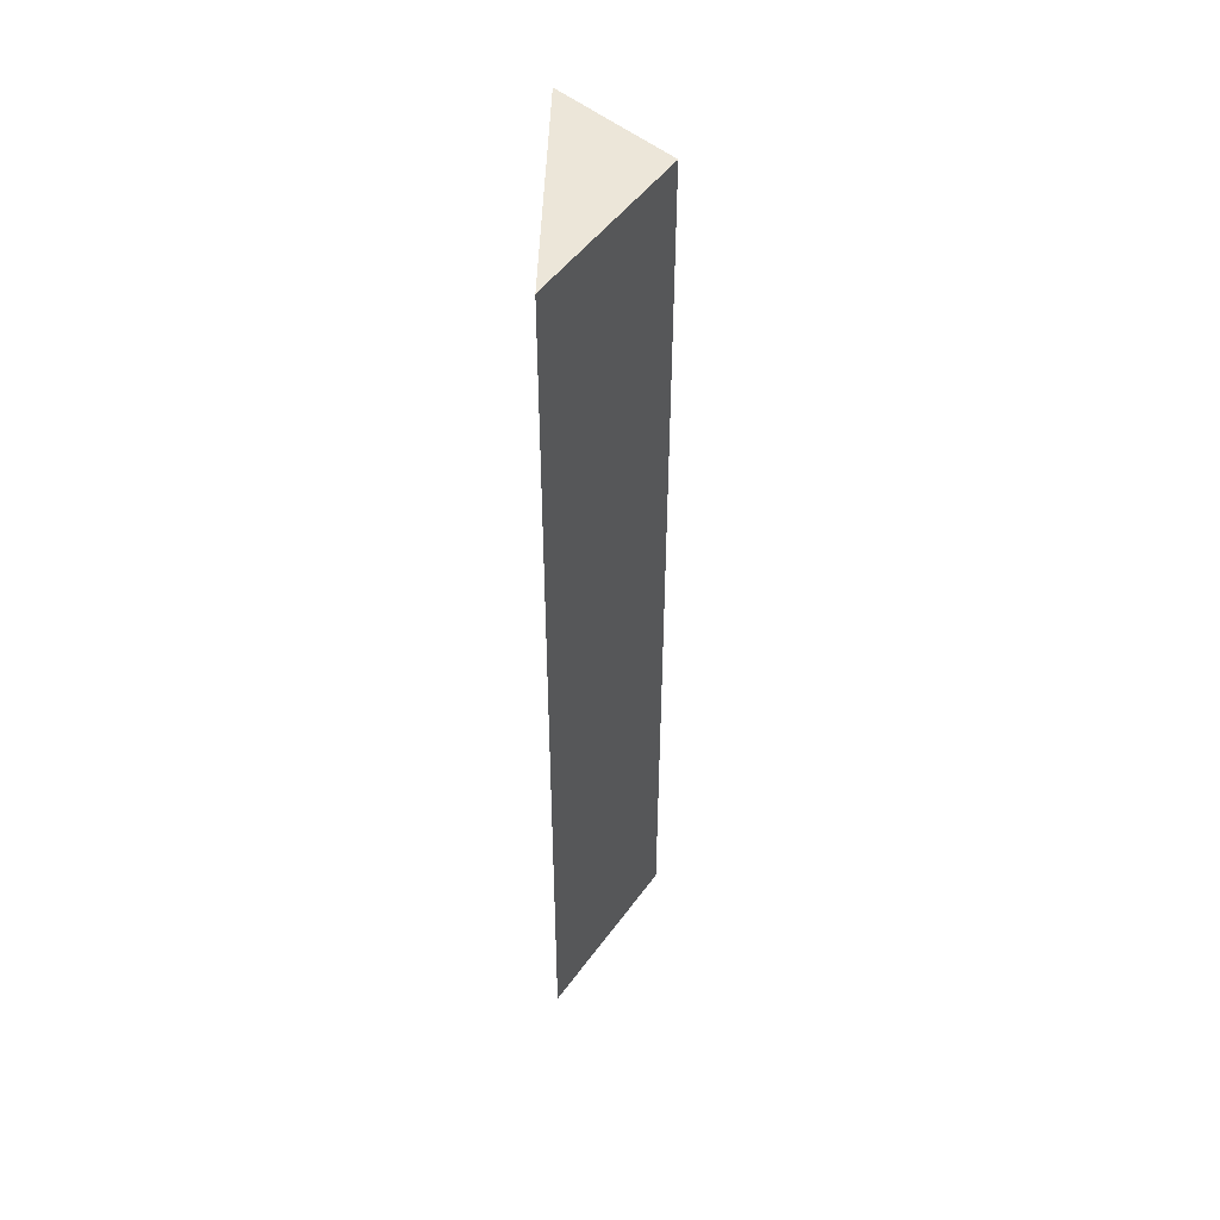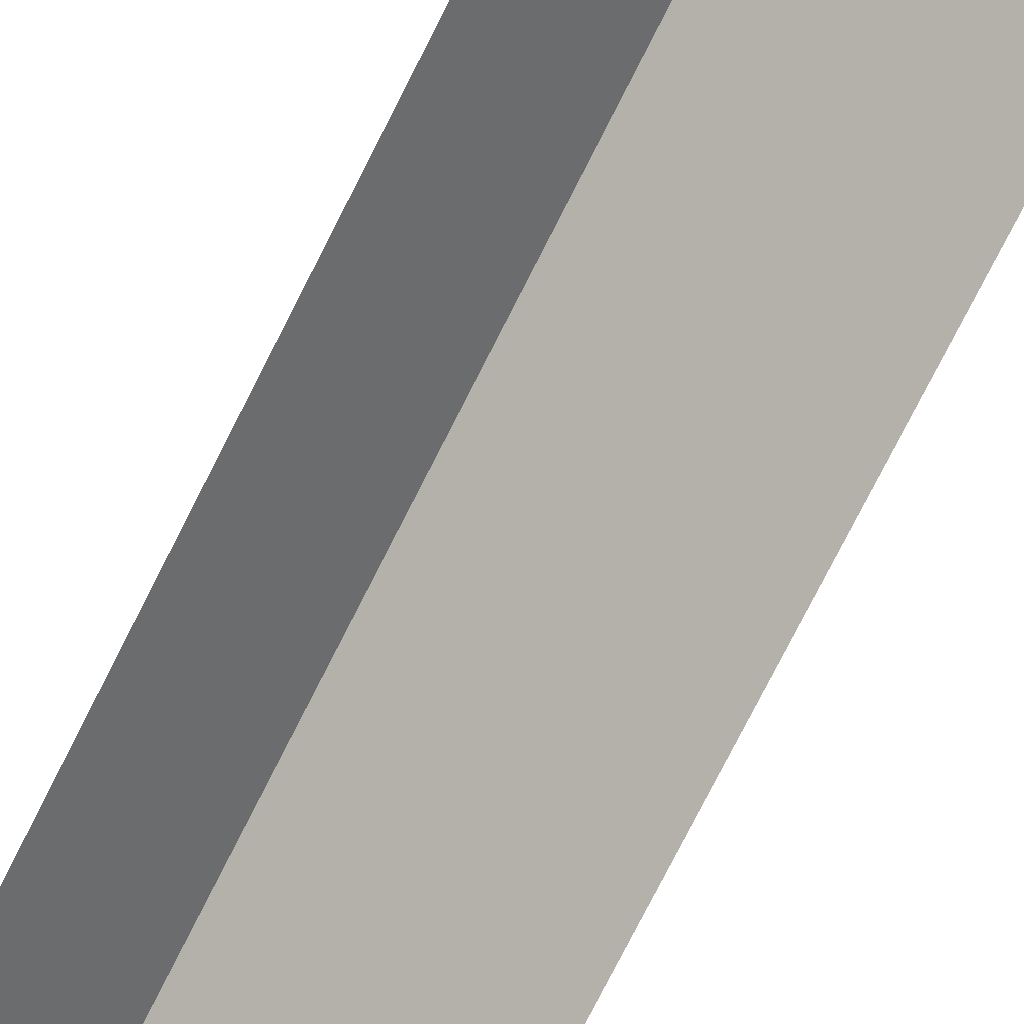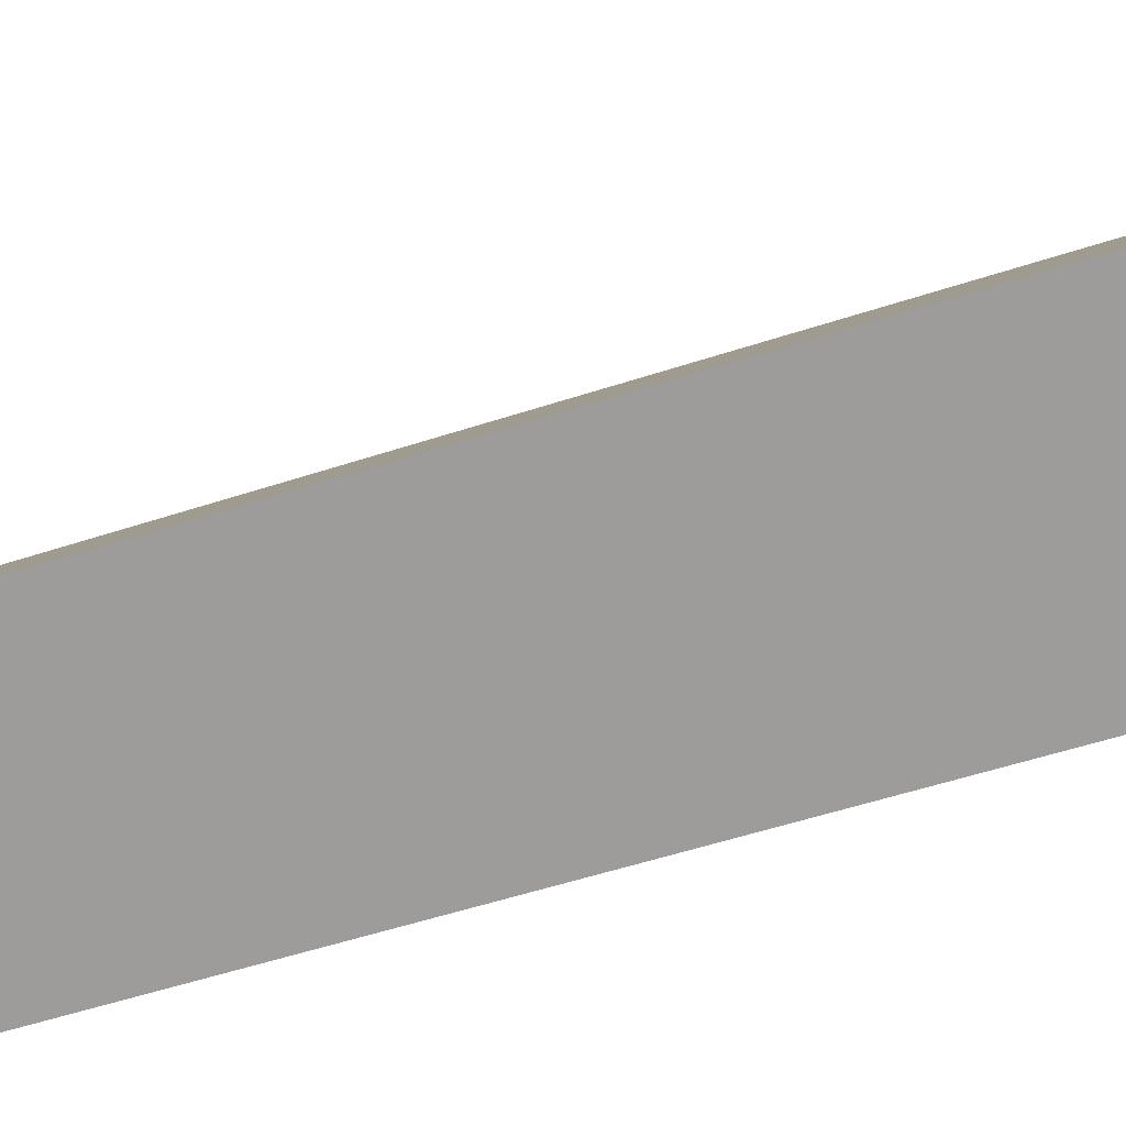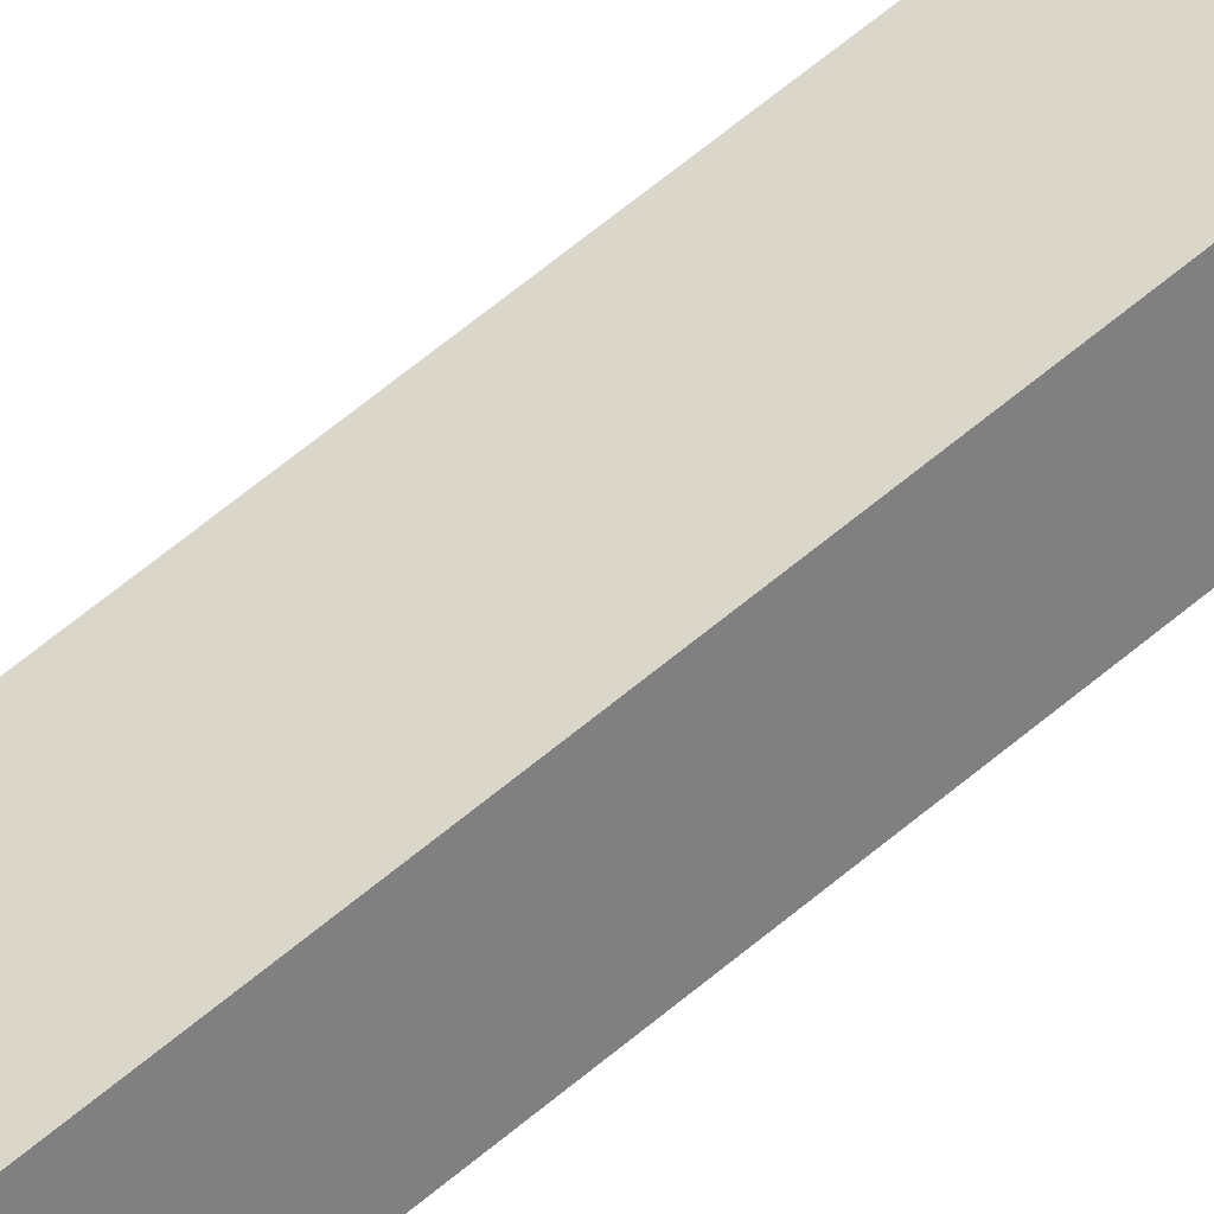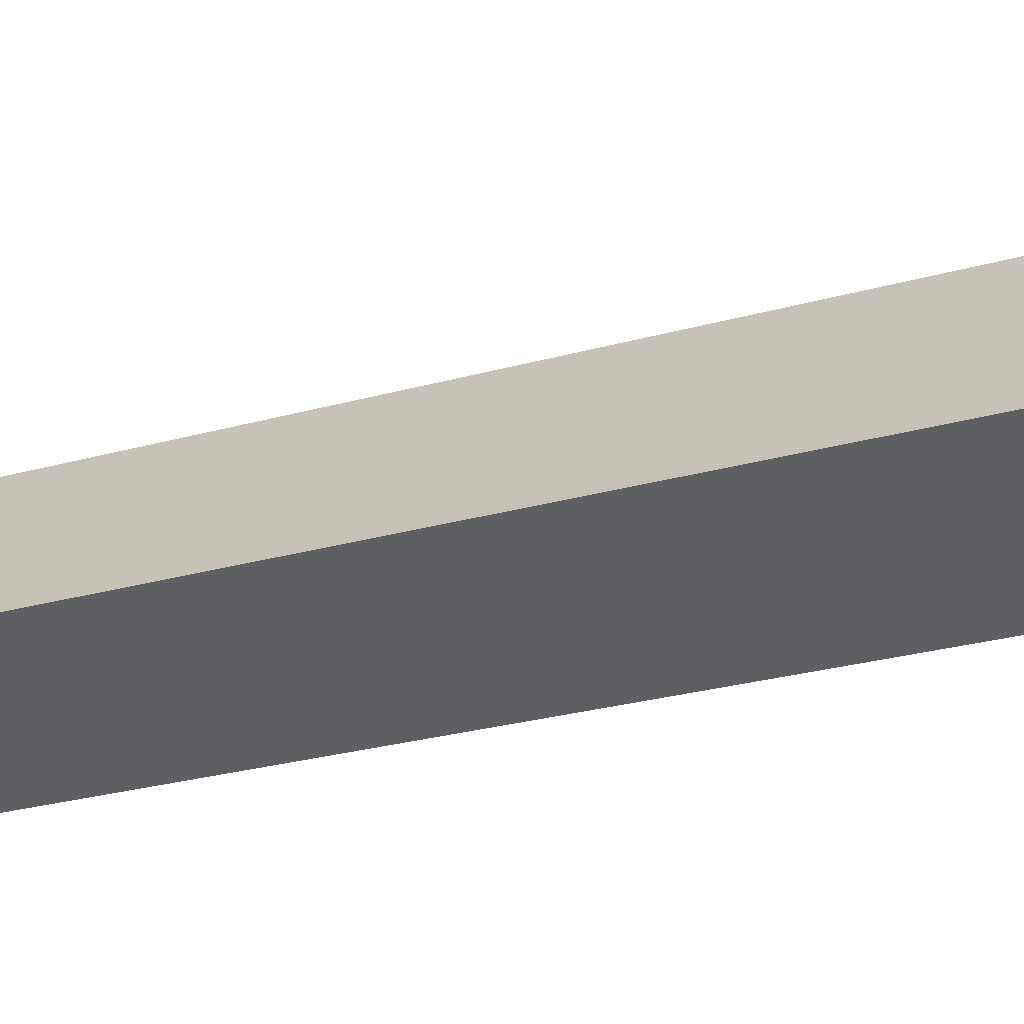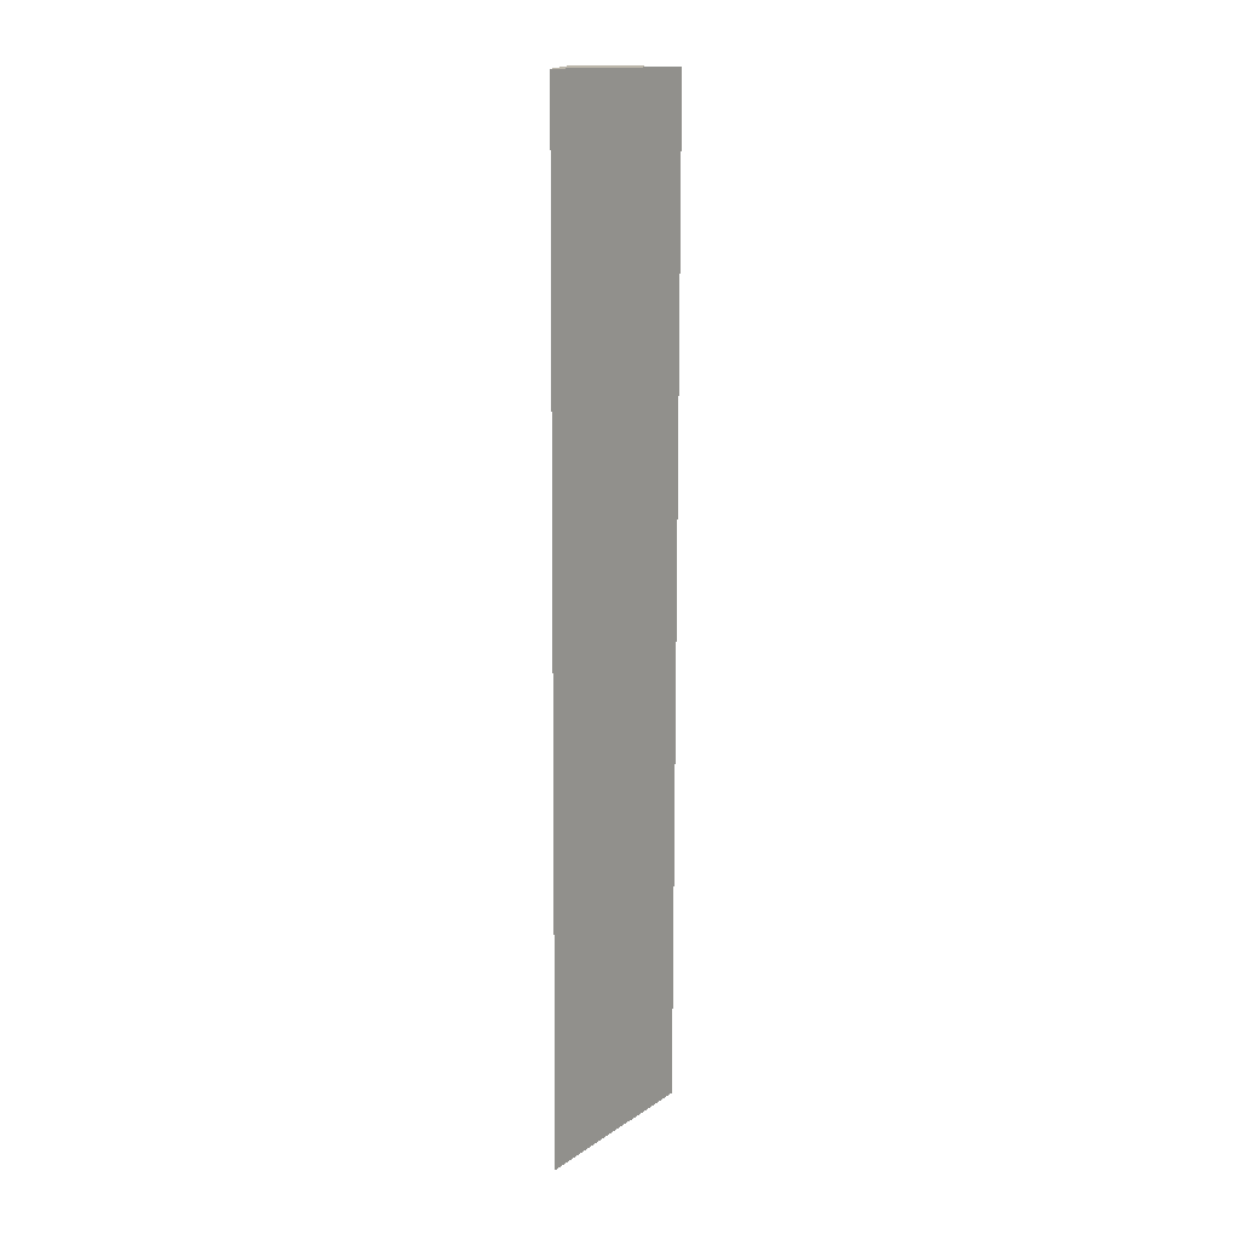
<metadata>
{"format":"obj","ext":"obj","renderer":"f3d","projection":"perspective","resolution":1024,"background":"white","views":[{"elev":52.4,"azim":91.9,"up":"+Z"},{"elev":-77.7,"azim":-30.2,"up":"+Y"},{"elev":-42.9,"azim":-70.6,"up":"+Y"},{"elev":79.3,"azim":-131.0,"up":"+Y"},{"elev":-19.5,"azim":-62.4,"up":"+Y"},{"elev":18.0,"azim":93.4,"up":"+Z"}]}
</metadata>
<code>
o CG10_500_049064_0040_roof
v 221.1 75 -711.1
v 183.1 75 -34.74
v 110.6 145 -717.3
v 72.87 144.8 -40.86
v 49.32 75 -720.7
v 11.77 75 -44.26
v 221.1 0 -711.1
v 183.1 0 -34.74
v 11.77 0 -44.26
v 49.32 0 -720.7
f 6 5 3 4
f 4 3 1 2
f 2 4 6
f 5 3 1

</code>
